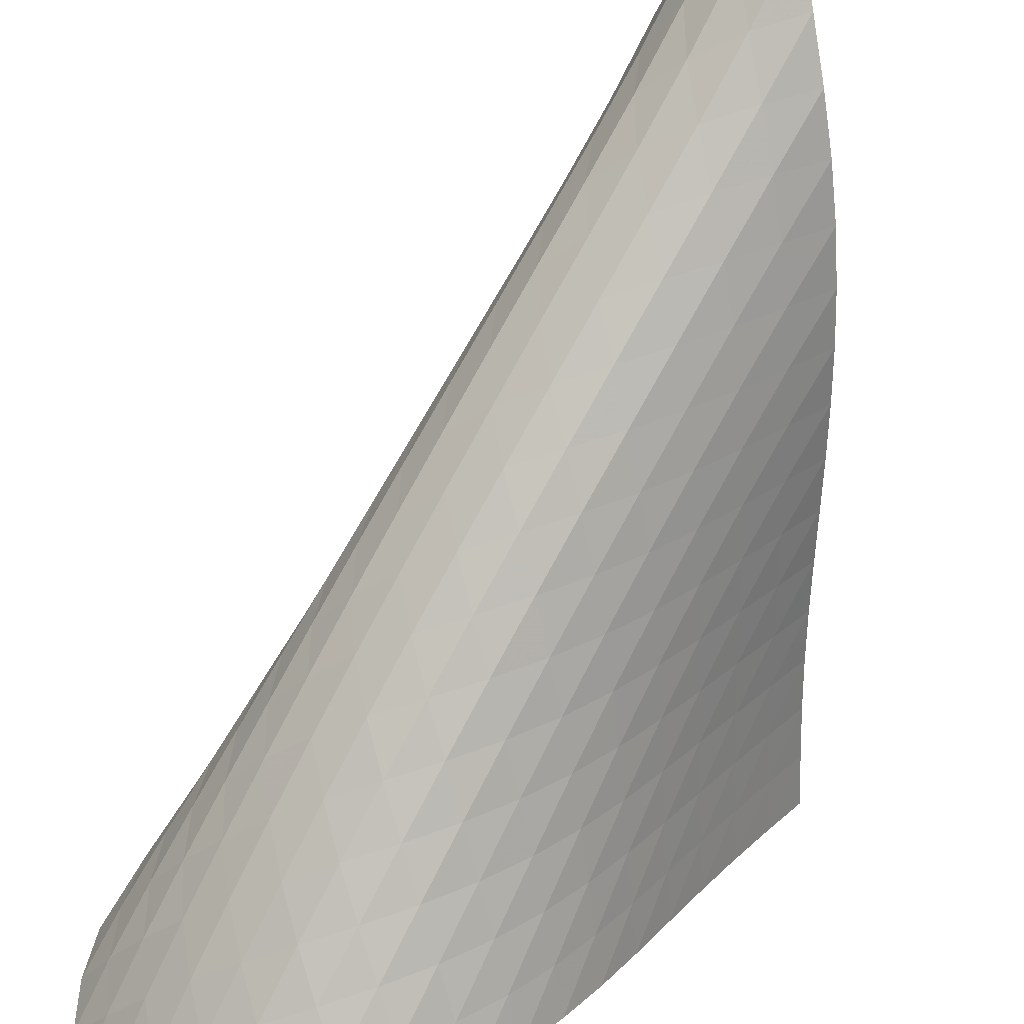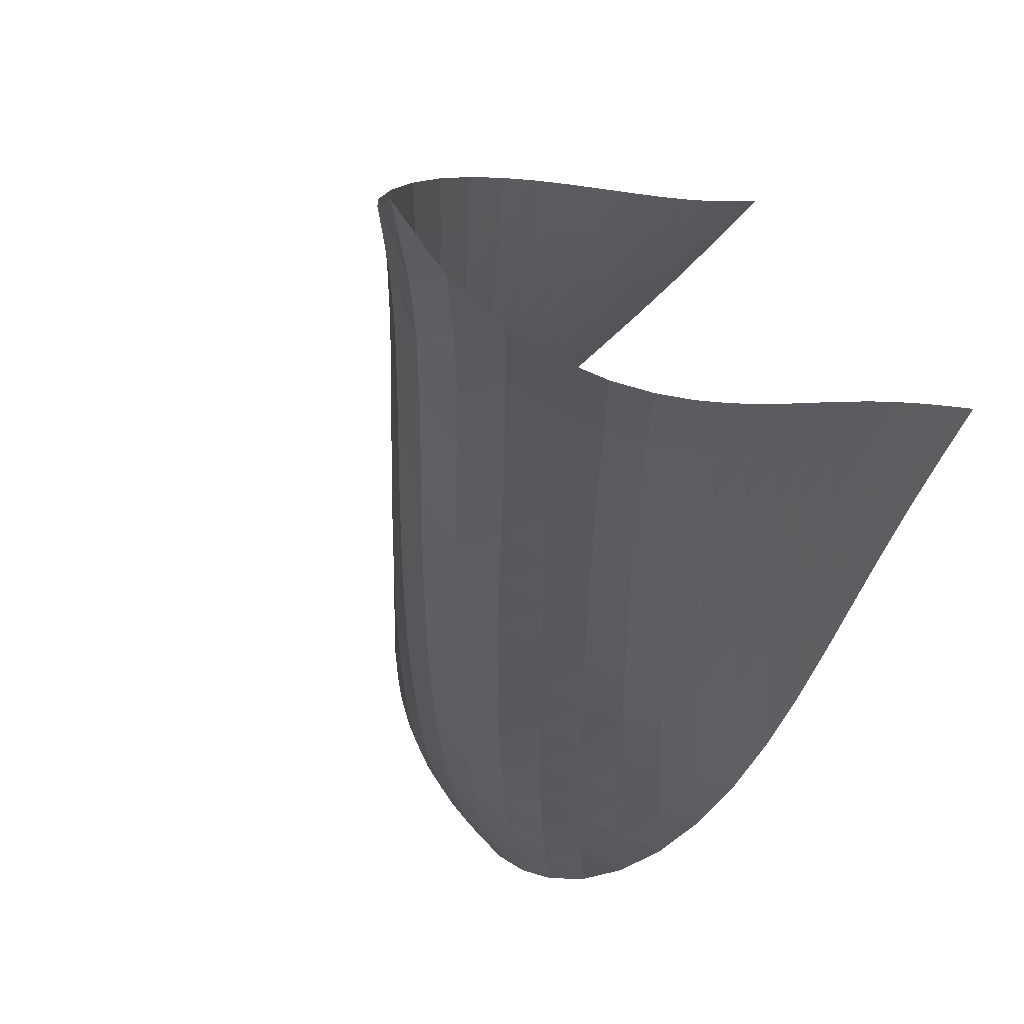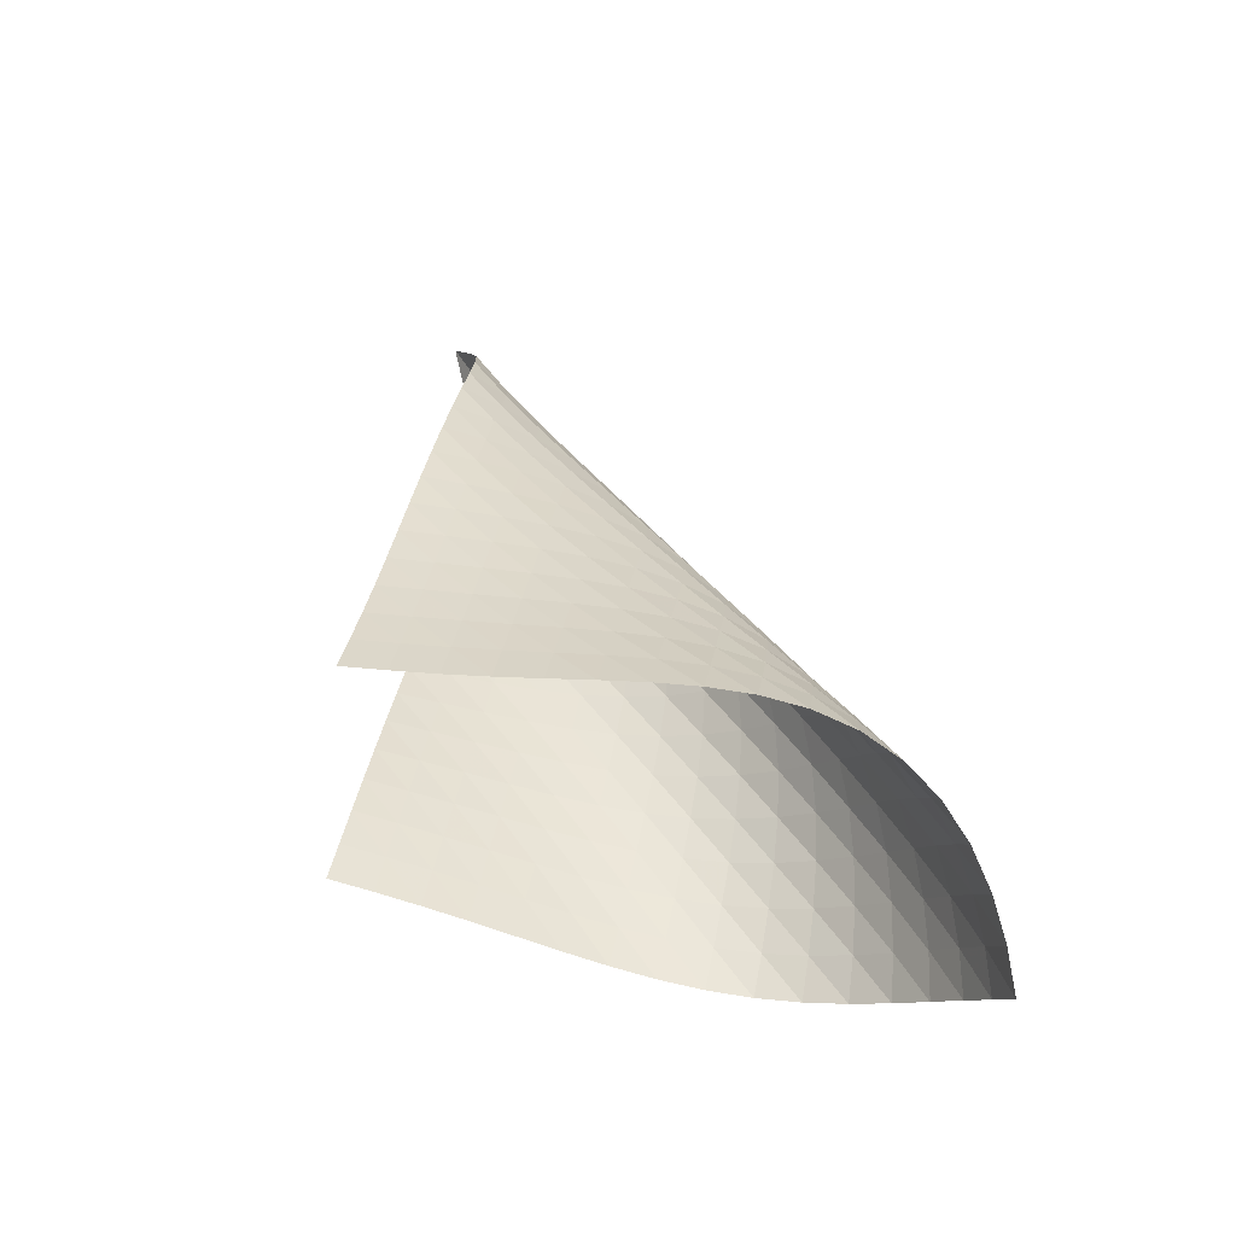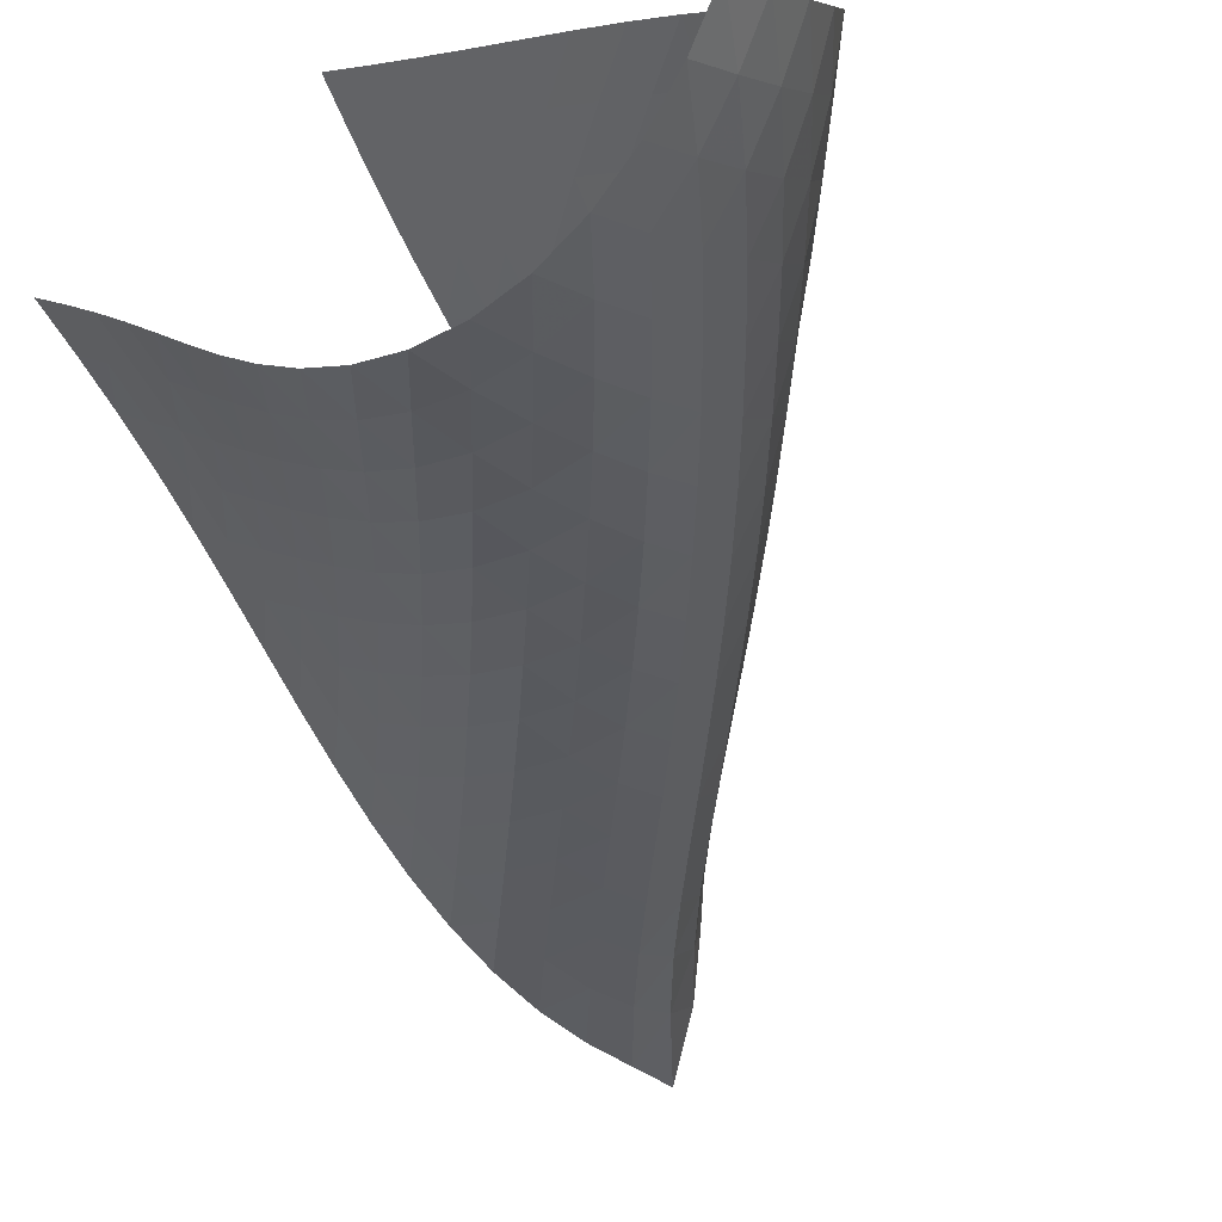
<metadata>
{"format":"obj","ext":"obj","renderer":"f3d","projection":"perspective","resolution":1024,"background":"white","views":[{"elev":-62.4,"azim":171.9,"up":"+Z"},{"elev":-5.5,"azim":-156.9,"up":"+Z"},{"elev":-53.6,"azim":38.9,"up":"+Y"},{"elev":-54.9,"azim":20.1,"up":"+Z"}]}
</metadata>
<code>
v -6.489 -0.05299 6.489
v -5.798 -13.72 8.942
v -8.942 -13.72 5.798
v 0.1208 -17.58 -0.1208
v -8.798 -12.92 5.75
v -8.665 -12.12 5.694
v -8.55 -11.31 5.624
v -8.45 -10.49 5.54
v -8.361 -9.669 5.442
v -8.278 -8.843 5.337
v -8.192 -8.013 5.23
v -8.096 -7.177 5.129
v -7.982 -6.336 5.044
v -7.842 -5.487 4.987
v -7.669 -4.63 4.973
v -7.457 -3.767 5.022
v -7.206 -2.896 5.159
v -6.927 -2.015 5.418
v -6.657 -1.099 5.841
v -5.841 -1.099 6.657
v -5.418 -2.015 6.927
v -5.159 -2.896 7.206
v -5.022 -3.767 7.457
v -4.973 -4.63 7.669
v -4.987 -5.487 7.842
v -5.044 -6.336 7.982
v -5.129 -7.177 8.096
v -5.23 -8.013 8.192
v -5.337 -8.843 8.278
v -5.442 -9.669 8.361
v -5.54 -10.49 8.45
v -5.624 -11.31 8.55
v -5.694 -12.12 8.665
v -5.75 -12.92 8.798
v -5.165 -13.85 8.449
v -4.522 -13.98 7.966
v -3.868 -14.1 7.496
v -3.203 -14.23 7.038
v -2.534 -14.35 6.581
v -1.872 -14.47 6.111
v -1.234 -14.59 5.612
v -0.6401 -14.72 5.064
v -0.1202 -14.88 4.456
v 0.2938 -15.08 3.787
v 0.5744 -15.34 3.075
v 0.7102 -15.67 2.353
v 0.7103 -16.06 1.655
v 0.5968 -16.52 1.005
v 0.3932 -17.03 0.4132
v -0.4132 -17.03 -0.3932
v -1.005 -16.52 -0.5968
v -1.655 -16.06 -0.7103
v -2.353 -15.67 -0.7102
v -3.075 -15.34 -0.5744
v -3.787 -15.08 -0.2938
v -4.456 -14.88 0.1202
v -5.064 -14.72 0.6401
v -5.612 -14.59 1.234
v -6.111 -14.47 1.872
v -6.581 -14.35 2.534
v -7.038 -14.23 3.203
v -7.496 -14.1 3.868
v -7.966 -13.98 4.522
v -8.449 -13.85 5.165
v -5.954 -1.661 5.954
v -6.176 -2.377 5.387
v -6.451 -3.155 4.985
v -6.726 -3.969 4.729
v -6.974 -4.802 4.588
v -7.186 -5.641 4.534
v -7.362 -6.481 4.54
v -7.508 -7.317 4.587
v -7.63 -8.149 4.66
v -7.737 -8.977 4.746
v -7.838 -9.801 4.836
v -7.939 -10.62 4.922
v -8.047 -11.44 4.999
v -8.168 -12.25 5.064
v -8.303 -13.05 5.118
v -5.387 -2.377 6.176
v -5.484 -2.883 5.484
v -5.702 -3.513 4.922
v -5.977 -4.233 4.52
v -6.255 -5.011 4.263
v -6.506 -5.819 4.121
v -6.721 -6.641 4.063
v -6.903 -7.467 4.064
v -7.056 -8.293 4.102
v -7.188 -9.116 4.163
v -7.309 -9.936 4.233
v -7.426 -10.75 4.305
v -7.547 -11.57 4.371
v -7.677 -12.37 4.429
v -7.817 -13.18 4.478
v -4.985 -3.155 6.451
v -4.922 -3.513 5.702
v -5.012 -3.988 5.012
v -5.23 -4.584 4.449
v -5.508 -5.276 4.043
v -5.791 -6.031 3.783
v -6.049 -6.822 3.636
v -6.272 -7.63 3.573
v -6.463 -8.444 3.565
v -6.628 -9.26 3.591
v -6.774 -10.08 3.637
v -6.912 -10.89 3.69
v -7.05 -11.7 3.742
v -7.193 -12.5 3.788
v -7.342 -13.31 3.828
v -4.729 -3.969 6.726
v -4.52 -4.233 5.977
v -4.449 -4.584 5.23
v -4.542 -5.047 4.542
v -4.762 -5.626 3.979
v -5.044 -6.3 3.568
v -5.333 -7.038 3.3
v -5.601 -7.814 3.144
v -5.836 -8.609 3.069
v -6.041 -9.413 3.048
v -6.222 -10.22 3.058
v -6.389 -11.03 3.084
v -6.549 -11.83 3.115
v -6.71 -12.63 3.145
v -6.874 -13.43 3.173
v -4.588 -4.802 6.974
v -4.263 -5.011 6.255
v -4.043 -5.276 5.508
v -3.979 -5.626 4.762
v -4.078 -6.083 4.078
v -4.301 -6.653 3.515
v -4.586 -7.313 3.099
v -4.883 -8.037 2.819
v -5.161 -8.799 2.649
v -5.412 -9.581 2.557
v -5.636 -10.37 2.515
v -5.839 -11.17 2.502
v -6.031 -11.97 2.503
v -6.217 -12.76 2.509
v -6.402 -13.56 2.518
v -4.534 -5.641 7.186
v -4.121 -5.819 6.506
v -3.783 -6.031 5.791
v -3.568 -6.3 5.044
v -3.515 -6.653 4.301
v -3.621 -7.11 3.621
v -3.847 -7.672 3.058
v -4.135 -8.322 2.635
v -4.439 -9.031 2.342
v -4.731 -9.779 2.152
v -5 -10.55 2.036
v -5.247 -11.33 1.966
v -5.478 -12.11 1.924
v -5.698 -12.89 1.896
v -5.91 -13.68 1.878
v -4.54 -6.481 7.362
v -4.063 -6.641 6.721
v -3.636 -6.822 6.049
v -3.3 -7.038 5.333
v -3.099 -7.313 4.586
v -3.058 -7.672 3.847
v -3.173 -8.132 3.173
v -3.401 -8.69 2.611
v -3.693 -9.329 2.179
v -4.005 -10.02 1.868
v -4.311 -10.75 1.653
v -4.601 -11.51 1.506
v -4.875 -12.27 1.403
v -5.134 -13.04 1.327
v -5.381 -13.81 1.27
v -4.587 -7.317 7.508
v -4.064 -7.467 6.903
v -3.573 -7.63 6.272
v -3.144 -7.814 5.601
v -2.819 -8.037 4.883
v -2.635 -8.322 4.135
v -2.611 -8.69 3.401
v -2.734 -9.154 2.734
v -2.967 -9.709 2.173
v -3.262 -10.34 1.732
v -3.581 -11.02 1.4
v -3.902 -11.73 1.155
v -4.213 -12.46 0.9706
v -4.513 -13.21 0.829
v -4.798 -13.96 0.7189
v -4.66 -8.149 7.63
v -4.102 -8.293 7.056
v -3.565 -8.444 6.463
v -3.069 -8.609 5.836
v -2.649 -8.799 5.161
v -2.342 -9.031 4.439
v -2.179 -9.329 3.693
v -2.173 -9.709 2.967
v -2.307 -10.18 2.307
v -2.544 -10.73 1.748
v -2.842 -11.35 1.296
v -3.168 -12.01 0.9394
v -3.502 -12.7 0.6587
v -3.832 -13.41 0.4346
v -4.153 -14.14 0.2554
v -4.746 -8.977 7.737
v -4.163 -9.116 7.188
v -3.591 -9.26 6.628
v -3.048 -9.413 6.041
v -2.557 -9.581 5.412
v -2.152 -9.779 4.731
v -1.868 -10.02 4.005
v -1.732 -10.34 3.262
v -1.748 -10.73 2.544
v -1.895 -11.21 1.895
v -2.137 -11.76 1.336
v -2.436 -12.36 0.8716
v -2.766 -13.01 0.4887
v -3.109 -13.68 0.1722
v -3.453 -14.37 -0.08866
v -4.836 -9.801 7.838
v -4.233 -9.936 7.309
v -3.637 -10.08 6.774
v -3.058 -10.22 6.222
v -2.515 -10.37 5.636
v -2.036 -10.55 5
v -1.653 -10.75 4.311
v -1.4 -11.02 3.581
v -1.296 -11.35 2.842
v -1.336 -11.76 2.137
v -1.497 -12.25 1.497
v -1.744 -12.79 0.9397
v -2.044 -13.39 0.4621
v -2.376 -14.01 0.05453
v -2.724 -14.66 -0.2913
v -4.922 -10.62 7.939
v -4.305 -10.75 7.426
v -3.69 -10.89 6.912
v -3.084 -11.03 6.389
v -2.502 -11.17 5.839
v -1.966 -11.33 5.247
v -1.506 -11.51 4.601
v -1.155 -11.73 3.902
v -0.9394 -12.01 3.168
v -0.8716 -12.36 2.436
v -0.9397 -12.79 1.744
v -1.115 -13.29 1.115
v -1.367 -13.83 0.5596
v -1.668 -14.42 0.07281
v -2.001 -15.03 -0.3506
v -4.999 -11.44 8.047
v -4.371 -11.57 7.547
v -3.742 -11.7 7.05
v -3.115 -11.83 6.549
v -2.503 -11.97 6.031
v -1.924 -12.11 5.478
v -1.403 -12.27 4.875
v -0.9706 -12.46 4.213
v -0.6587 -12.7 3.502
v -0.4887 -13.01 2.766
v -0.4621 -13.39 2.044
v -0.5596 -13.83 1.367
v -0.752 -14.34 0.752
v -1.011 -14.88 0.2025
v -1.317 -15.46 -0.2844
v -5.064 -12.25 8.168
v -4.429 -12.37 7.677
v -3.788 -12.5 7.193
v -3.145 -12.63 6.71
v -2.509 -12.76 6.217
v -1.896 -12.89 5.698
v -1.327 -13.04 5.134
v -0.829 -13.21 4.513
v -0.4346 -13.41 3.832
v -0.1722 -13.68 3.109
v -0.05453 -14.01 2.376
v -0.07281 -14.42 1.668
v -0.2025 -14.88 1.011
v -0.4155 -15.4 0.4155
v -0.6886 -15.95 -0.119
v -5.118 -13.05 8.303
v -4.478 -13.18 7.817
v -3.828 -13.31 7.342
v -3.173 -13.43 6.874
v -2.518 -13.56 6.402
v -1.878 -13.68 5.91
v -1.27 -13.81 5.381
v -0.7189 -13.96 4.798
v -0.2554 -14.14 4.153
v 0.08866 -14.37 3.453
v 0.2913 -14.66 2.724
v 0.3506 -15.03 2.001
v 0.2844 -15.46 1.317
v 0.119 -15.95 0.6886
v -0.121 -16.48 0.121
f 289 49 4
f 289 4 50
f 5 79 64
f 5 64 3
f 79 94 63
f 79 63 64
f 94 109 62
f 94 62 63
f 109 124 61
f 109 61 62
f 124 139 60
f 124 60 61
f 139 154 59
f 139 59 60
f 154 169 58
f 154 58 59
f 169 184 57
f 169 57 58
f 184 199 56
f 184 56 57
f 199 214 55
f 199 55 56
f 214 229 54
f 214 54 55
f 229 244 53
f 229 53 54
f 244 259 52
f 244 52 53
f 259 274 51
f 259 51 52
f 274 289 50
f 274 50 51
f 1 20 65
f 1 65 19
f 19 65 66
f 19 66 18
f 18 66 67
f 18 67 17
f 17 67 68
f 17 68 16
f 16 68 69
f 16 69 15
f 15 69 70
f 15 70 14
f 14 70 71
f 14 71 13
f 13 71 72
f 13 72 12
f 12 72 73
f 12 73 11
f 11 73 74
f 11 74 10
f 10 74 75
f 10 75 9
f 9 75 76
f 9 76 8
f 8 76 77
f 8 77 7
f 7 77 78
f 7 78 6
f 6 78 79
f 6 79 5
f 20 21 80
f 20 80 65
f 65 80 81
f 65 81 66
f 66 81 82
f 66 82 67
f 67 82 83
f 67 83 68
f 68 83 84
f 68 84 69
f 69 84 85
f 69 85 70
f 70 85 86
f 70 86 71
f 71 86 87
f 71 87 72
f 72 87 88
f 72 88 73
f 73 88 89
f 73 89 74
f 74 89 90
f 74 90 75
f 75 90 91
f 75 91 76
f 76 91 92
f 76 92 77
f 77 92 93
f 77 93 78
f 78 93 94
f 78 94 79
f 21 22 95
f 21 95 80
f 80 95 96
f 80 96 81
f 81 96 97
f 81 97 82
f 82 97 98
f 82 98 83
f 83 98 99
f 83 99 84
f 84 99 100
f 84 100 85
f 85 100 101
f 85 101 86
f 86 101 102
f 86 102 87
f 87 102 103
f 87 103 88
f 88 103 104
f 88 104 89
f 89 104 105
f 89 105 90
f 90 105 106
f 90 106 91
f 91 106 107
f 91 107 92
f 92 107 108
f 92 108 93
f 93 108 109
f 93 109 94
f 22 23 110
f 22 110 95
f 95 110 111
f 95 111 96
f 96 111 112
f 96 112 97
f 97 112 113
f 97 113 98
f 98 113 114
f 98 114 99
f 99 114 115
f 99 115 100
f 100 115 116
f 100 116 101
f 101 116 117
f 101 117 102
f 102 117 118
f 102 118 103
f 103 118 119
f 103 119 104
f 104 119 120
f 104 120 105
f 105 120 121
f 105 121 106
f 106 121 122
f 106 122 107
f 107 122 123
f 107 123 108
f 108 123 124
f 108 124 109
f 23 24 125
f 23 125 110
f 110 125 126
f 110 126 111
f 111 126 127
f 111 127 112
f 112 127 128
f 112 128 113
f 113 128 129
f 113 129 114
f 114 129 130
f 114 130 115
f 115 130 131
f 115 131 116
f 116 131 132
f 116 132 117
f 117 132 133
f 117 133 118
f 118 133 134
f 118 134 119
f 119 134 135
f 119 135 120
f 120 135 136
f 120 136 121
f 121 136 137
f 121 137 122
f 122 137 138
f 122 138 123
f 123 138 139
f 123 139 124
f 24 25 140
f 24 140 125
f 125 140 141
f 125 141 126
f 126 141 142
f 126 142 127
f 127 142 143
f 127 143 128
f 128 143 144
f 128 144 129
f 129 144 145
f 129 145 130
f 130 145 146
f 130 146 131
f 131 146 147
f 131 147 132
f 132 147 148
f 132 148 133
f 133 148 149
f 133 149 134
f 134 149 150
f 134 150 135
f 135 150 151
f 135 151 136
f 136 151 152
f 136 152 137
f 137 152 153
f 137 153 138
f 138 153 154
f 138 154 139
f 25 26 155
f 25 155 140
f 140 155 156
f 140 156 141
f 141 156 157
f 141 157 142
f 142 157 158
f 142 158 143
f 143 158 159
f 143 159 144
f 144 159 160
f 144 160 145
f 145 160 161
f 145 161 146
f 146 161 162
f 146 162 147
f 147 162 163
f 147 163 148
f 148 163 164
f 148 164 149
f 149 164 165
f 149 165 150
f 150 165 166
f 150 166 151
f 151 166 167
f 151 167 152
f 152 167 168
f 152 168 153
f 153 168 169
f 153 169 154
f 26 27 170
f 26 170 155
f 155 170 171
f 155 171 156
f 156 171 172
f 156 172 157
f 157 172 173
f 157 173 158
f 158 173 174
f 158 174 159
f 159 174 175
f 159 175 160
f 160 175 176
f 160 176 161
f 161 176 177
f 161 177 162
f 162 177 178
f 162 178 163
f 163 178 179
f 163 179 164
f 164 179 180
f 164 180 165
f 165 180 181
f 165 181 166
f 166 181 182
f 166 182 167
f 167 182 183
f 167 183 168
f 168 183 184
f 168 184 169
f 27 28 185
f 27 185 170
f 170 185 186
f 170 186 171
f 171 186 187
f 171 187 172
f 172 187 188
f 172 188 173
f 173 188 189
f 173 189 174
f 174 189 190
f 174 190 175
f 175 190 191
f 175 191 176
f 176 191 192
f 176 192 177
f 177 192 193
f 177 193 178
f 178 193 194
f 178 194 179
f 179 194 195
f 179 195 180
f 180 195 196
f 180 196 181
f 181 196 197
f 181 197 182
f 182 197 198
f 182 198 183
f 183 198 199
f 183 199 184
f 28 29 200
f 28 200 185
f 185 200 201
f 185 201 186
f 186 201 202
f 186 202 187
f 187 202 203
f 187 203 188
f 188 203 204
f 188 204 189
f 189 204 205
f 189 205 190
f 190 205 206
f 190 206 191
f 191 206 207
f 191 207 192
f 192 207 208
f 192 208 193
f 193 208 209
f 193 209 194
f 194 209 210
f 194 210 195
f 195 210 211
f 195 211 196
f 196 211 212
f 196 212 197
f 197 212 213
f 197 213 198
f 198 213 214
f 198 214 199
f 29 30 215
f 29 215 200
f 200 215 216
f 200 216 201
f 201 216 217
f 201 217 202
f 202 217 218
f 202 218 203
f 203 218 219
f 203 219 204
f 204 219 220
f 204 220 205
f 205 220 221
f 205 221 206
f 206 221 222
f 206 222 207
f 207 222 223
f 207 223 208
f 208 223 224
f 208 224 209
f 209 224 225
f 209 225 210
f 210 225 226
f 210 226 211
f 211 226 227
f 211 227 212
f 212 227 228
f 212 228 213
f 213 228 229
f 213 229 214
f 30 31 230
f 30 230 215
f 215 230 231
f 215 231 216
f 216 231 232
f 216 232 217
f 217 232 233
f 217 233 218
f 218 233 234
f 218 234 219
f 219 234 235
f 219 235 220
f 220 235 236
f 220 236 221
f 221 236 237
f 221 237 222
f 222 237 238
f 222 238 223
f 223 238 239
f 223 239 224
f 224 239 240
f 224 240 225
f 225 240 241
f 225 241 226
f 226 241 242
f 226 242 227
f 227 242 243
f 227 243 228
f 228 243 244
f 228 244 229
f 31 32 245
f 31 245 230
f 230 245 246
f 230 246 231
f 231 246 247
f 231 247 232
f 232 247 248
f 232 248 233
f 233 248 249
f 233 249 234
f 234 249 250
f 234 250 235
f 235 250 251
f 235 251 236
f 236 251 252
f 236 252 237
f 237 252 253
f 237 253 238
f 238 253 254
f 238 254 239
f 239 254 255
f 239 255 240
f 240 255 256
f 240 256 241
f 241 256 257
f 241 257 242
f 242 257 258
f 242 258 243
f 243 258 259
f 243 259 244
f 32 33 260
f 32 260 245
f 245 260 261
f 245 261 246
f 246 261 262
f 246 262 247
f 247 262 263
f 247 263 248
f 248 263 264
f 248 264 249
f 249 264 265
f 249 265 250
f 250 265 266
f 250 266 251
f 251 266 267
f 251 267 252
f 252 267 268
f 252 268 253
f 253 268 269
f 253 269 254
f 254 269 270
f 254 270 255
f 255 270 271
f 255 271 256
f 256 271 272
f 256 272 257
f 257 272 273
f 257 273 258
f 258 273 274
f 258 274 259
f 33 34 275
f 33 275 260
f 260 275 276
f 260 276 261
f 261 276 277
f 261 277 262
f 262 277 278
f 262 278 263
f 263 278 279
f 263 279 264
f 264 279 280
f 264 280 265
f 265 280 281
f 265 281 266
f 266 281 282
f 266 282 267
f 267 282 283
f 267 283 268
f 268 283 284
f 268 284 269
f 269 284 285
f 269 285 270
f 270 285 286
f 270 286 271
f 271 286 287
f 271 287 272
f 272 287 288
f 272 288 273
f 273 288 289
f 273 289 274
f 34 2 35
f 34 35 275
f 275 35 36
f 275 36 276
f 276 36 37
f 276 37 277
f 277 37 38
f 277 38 278
f 278 38 39
f 278 39 279
f 279 39 40
f 279 40 280
f 280 40 41
f 280 41 281
f 281 41 42
f 281 42 282
f 282 42 43
f 282 43 283
f 283 43 44
f 283 44 284
f 284 44 45
f 284 45 285
f 285 45 46
f 285 46 286
f 286 46 47
f 286 47 287
f 287 47 48
f 287 48 288
f 288 48 49
f 288 49 289

</code>
